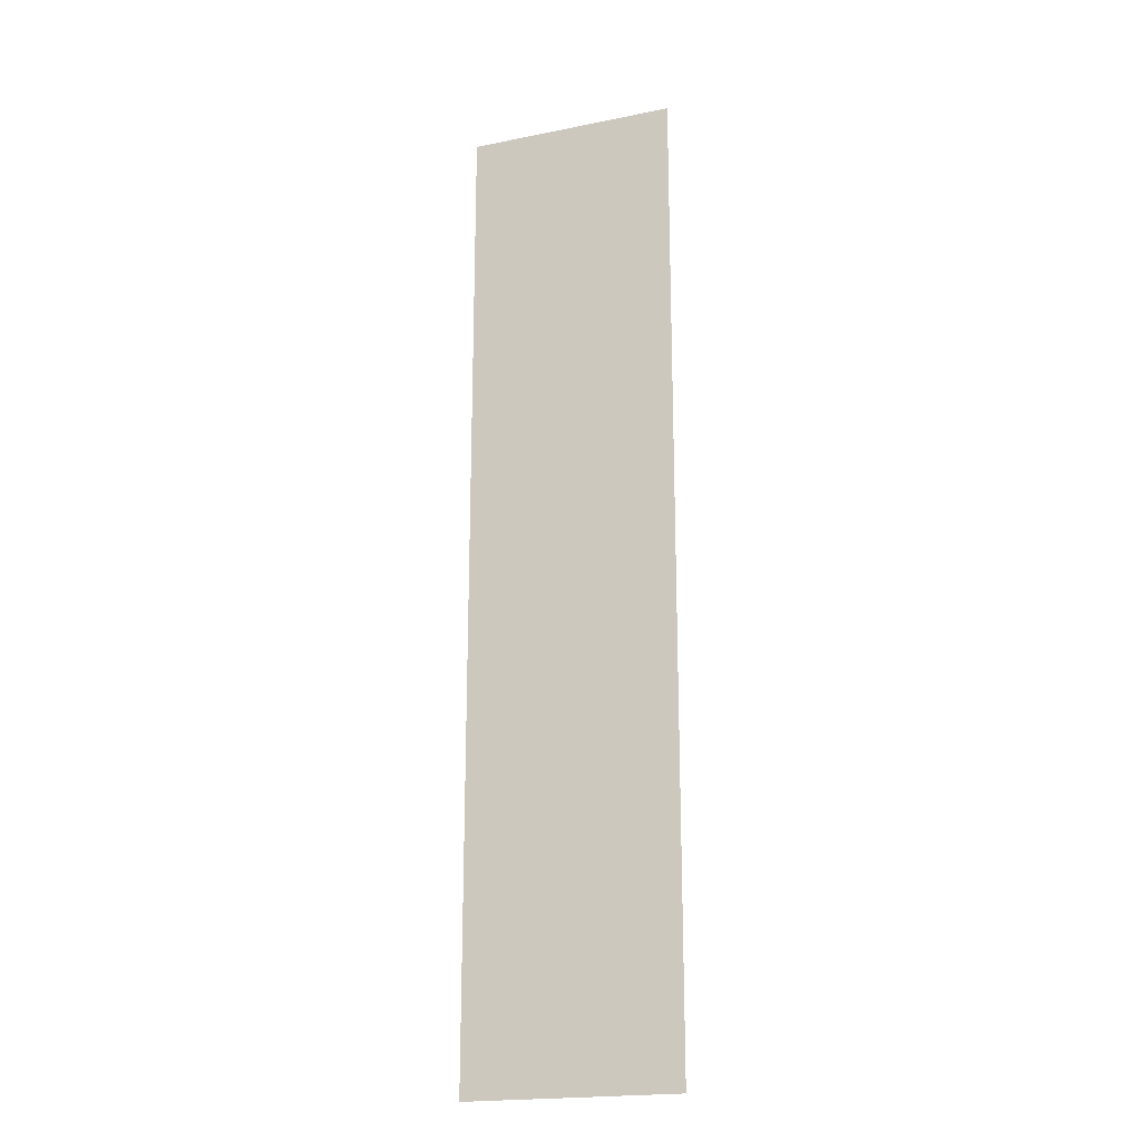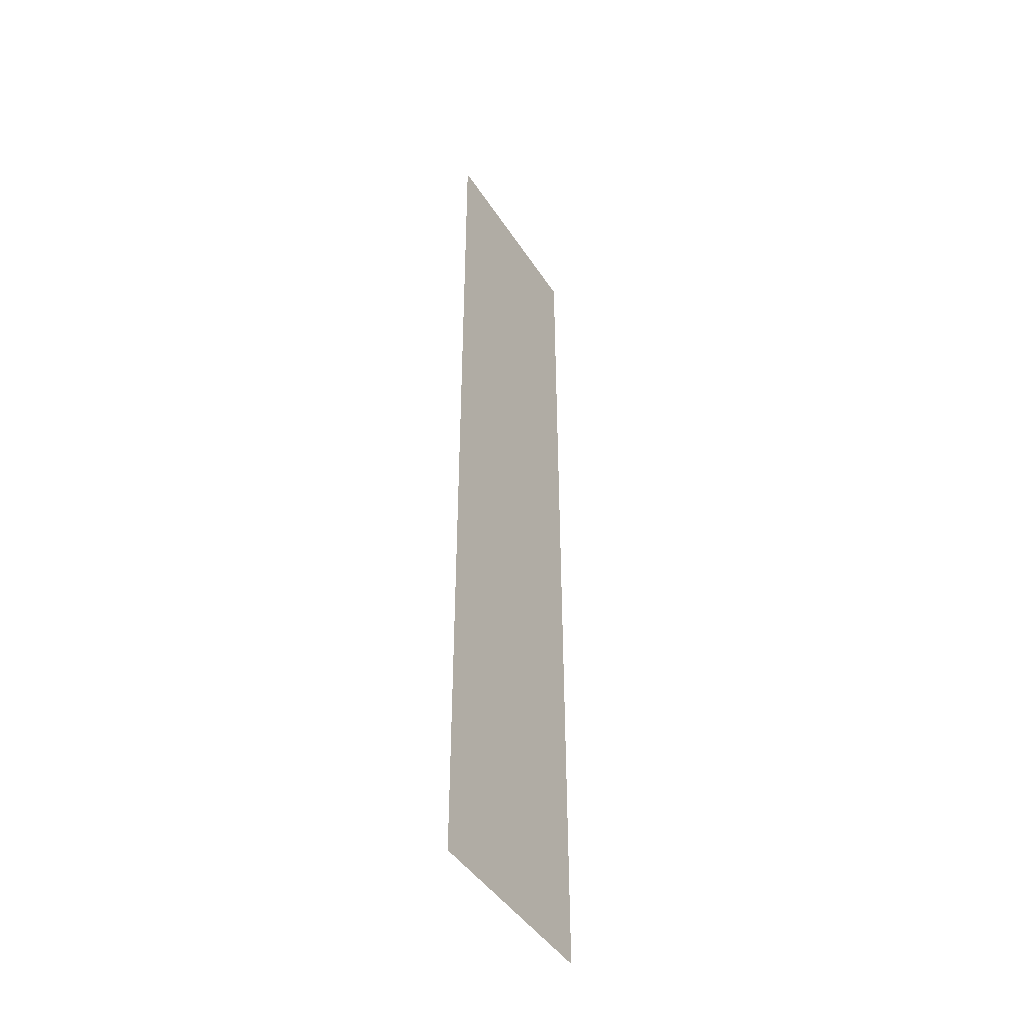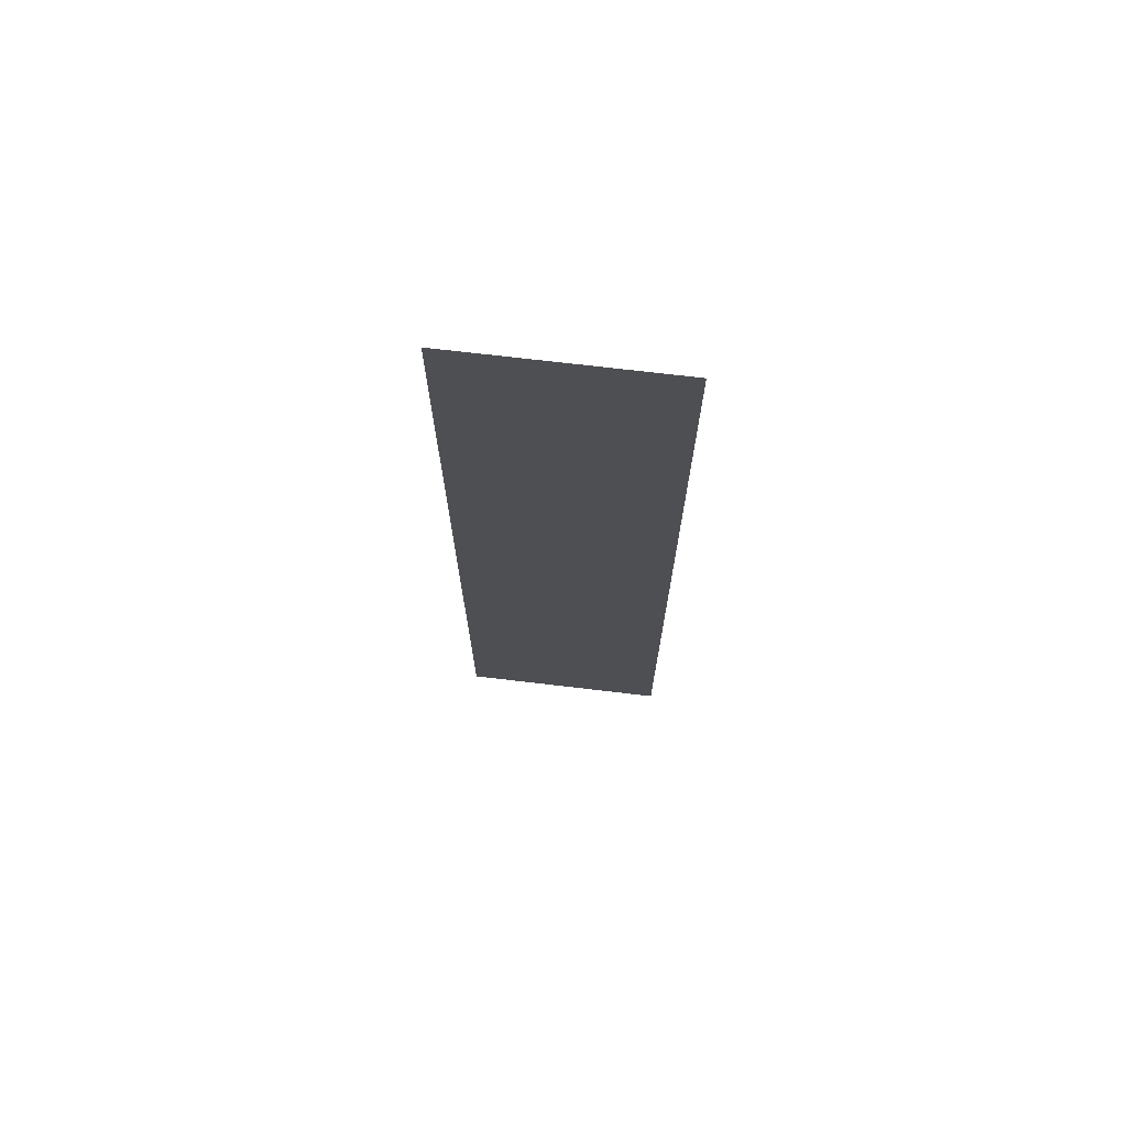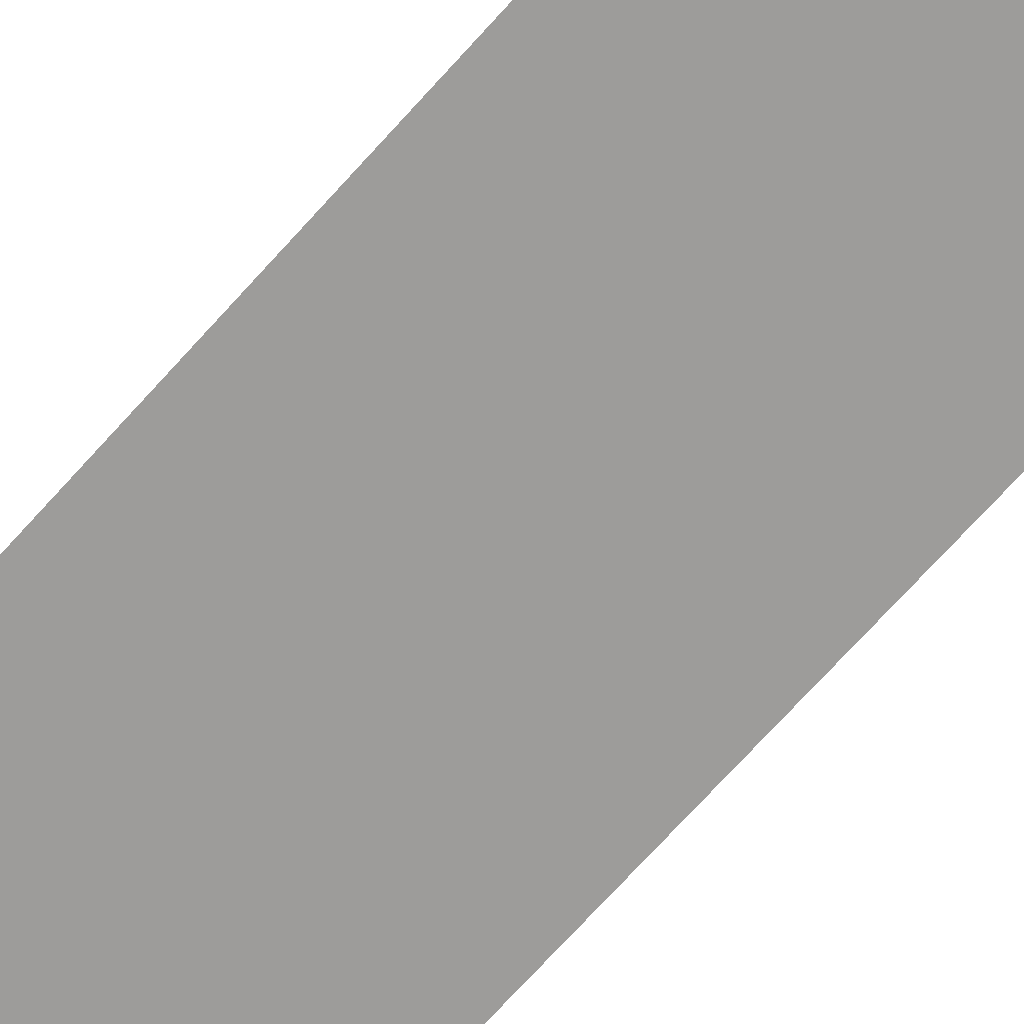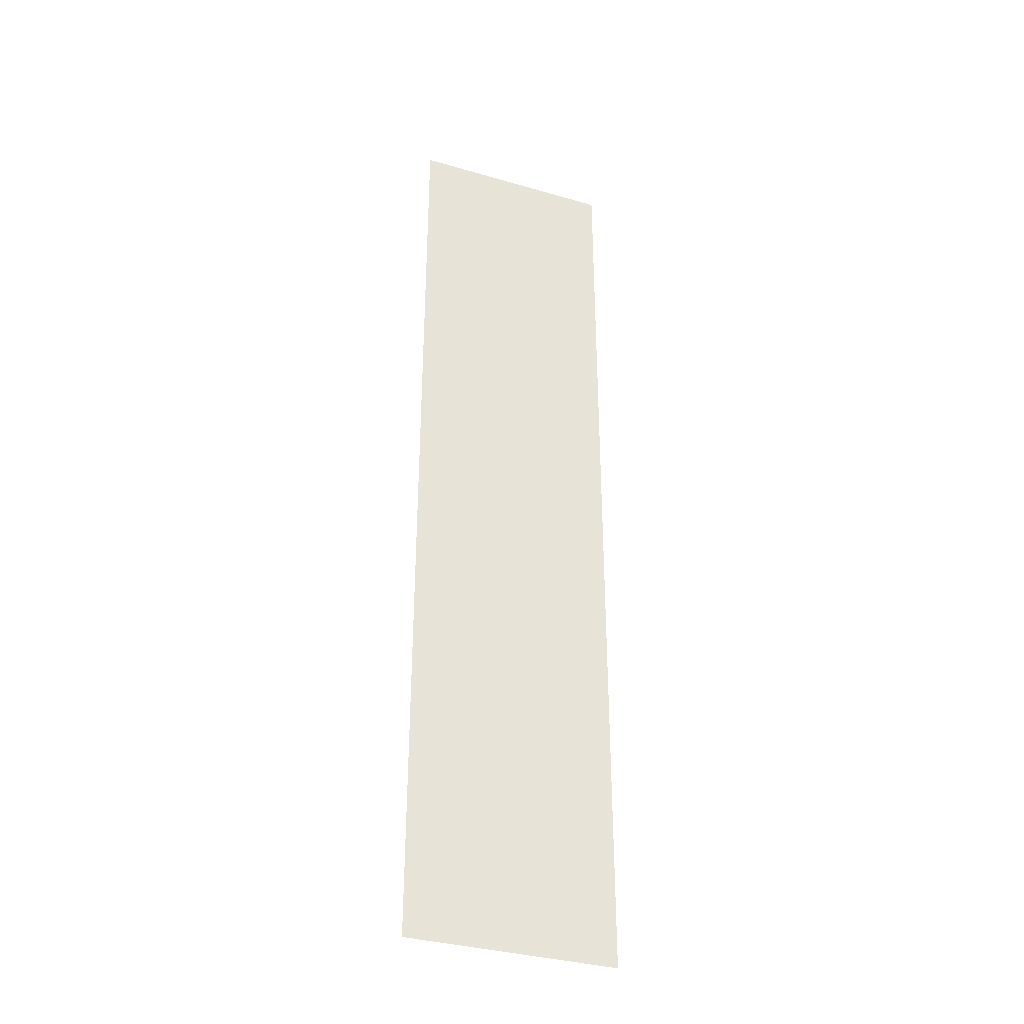
<metadata>
{"format":"obj","ext":"obj","renderer":"f3d","projection":"perspective","resolution":1024,"background":"white","views":[{"elev":-20.2,"azim":20.3,"up":"+Y"},{"elev":-44.8,"azim":120.8,"up":"+Y"},{"elev":72.5,"azim":-173.3,"up":"+Y"},{"elev":-70.2,"azim":-41.8,"up":"+Z"},{"elev":-35.0,"azim":-21.2,"up":"+Y"}]}
</metadata>
<code>
o PendantMesh05_Plane.008
v -0.3671 -2.825 -0
v 0.2598 0.08846 -0
v -0.3671 0.08846 0
v 0.2598 -2.825 -0
v -0.3671 -0.6399 -0
v -0.3671 -1.368 -0
v -0.3671 -2.097 -0
v 0.2598 -0.6399 -0
v 0.2598 -1.368 -0
v 0.2598 -2.097 -0
f 5 3 2 8
f 1 7 10 4
f 7 6 9 10
f 6 5 8 9

</code>
